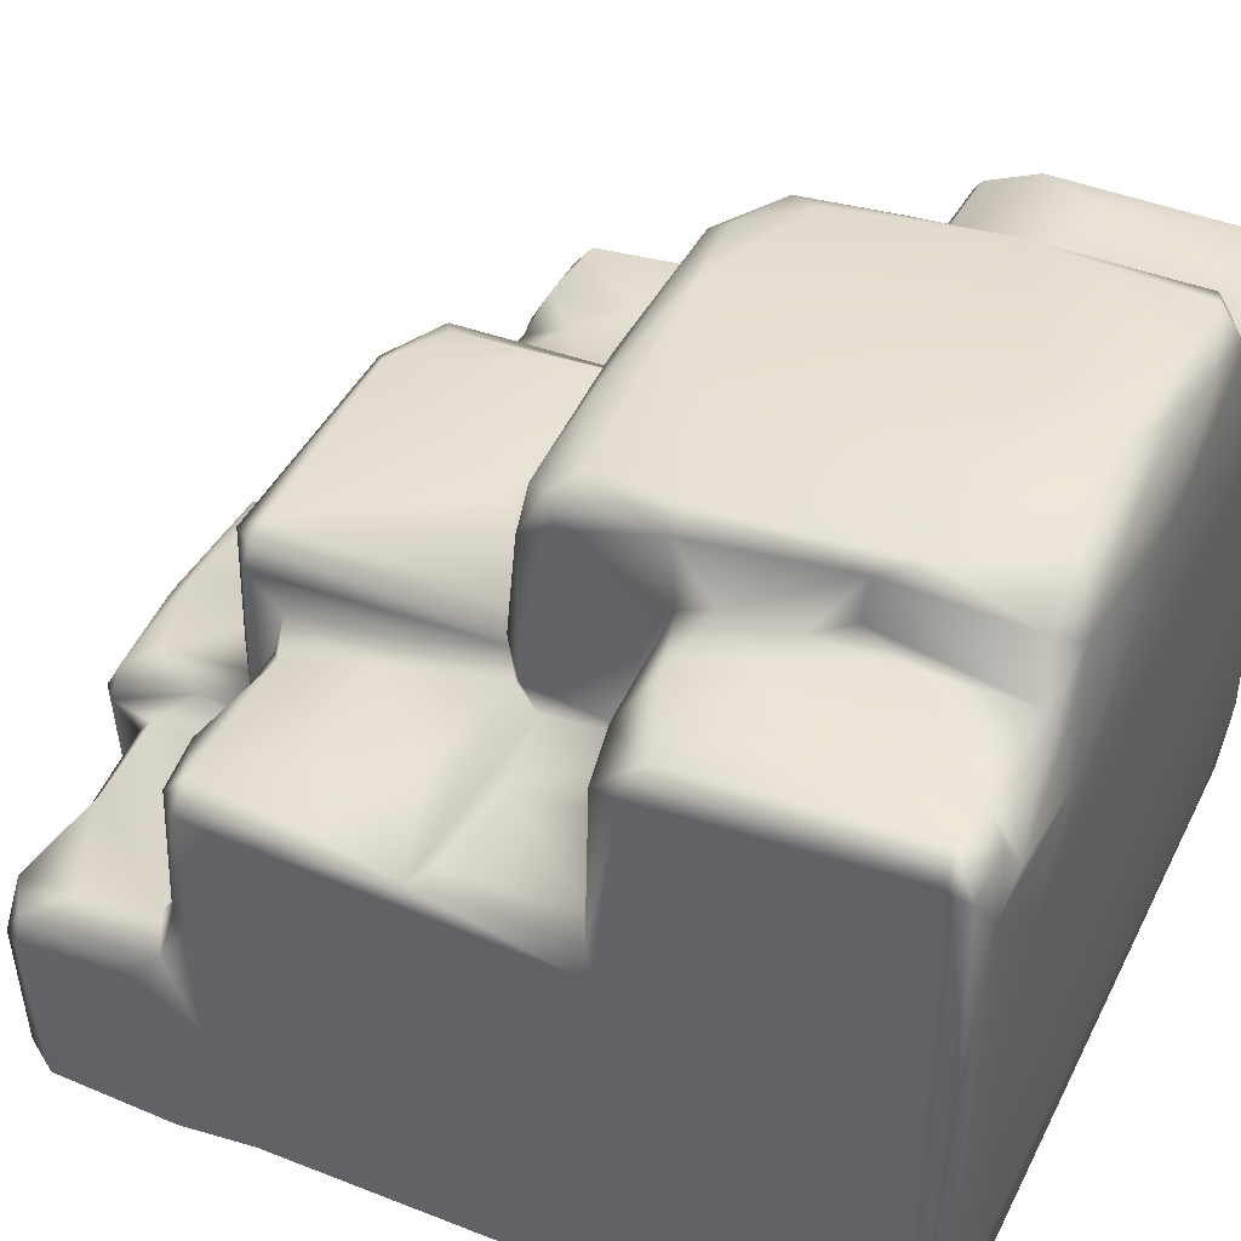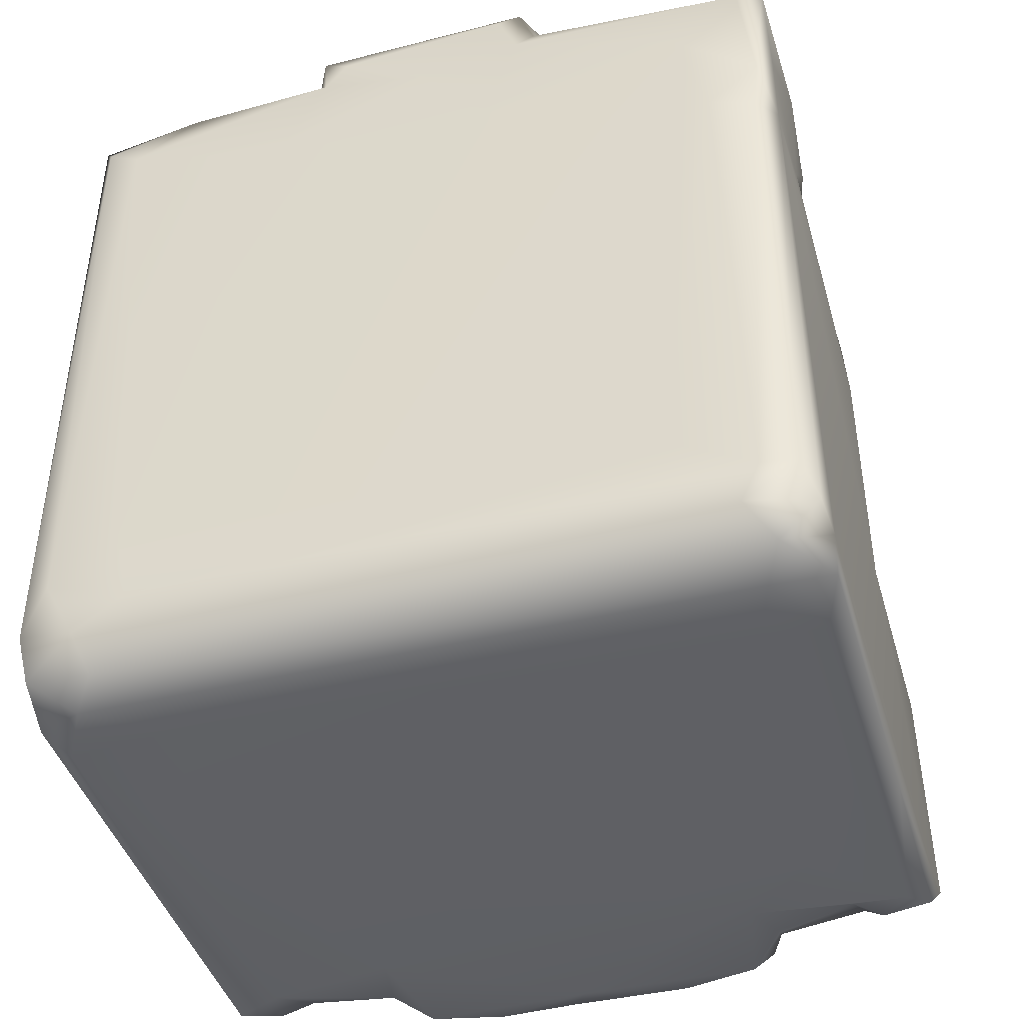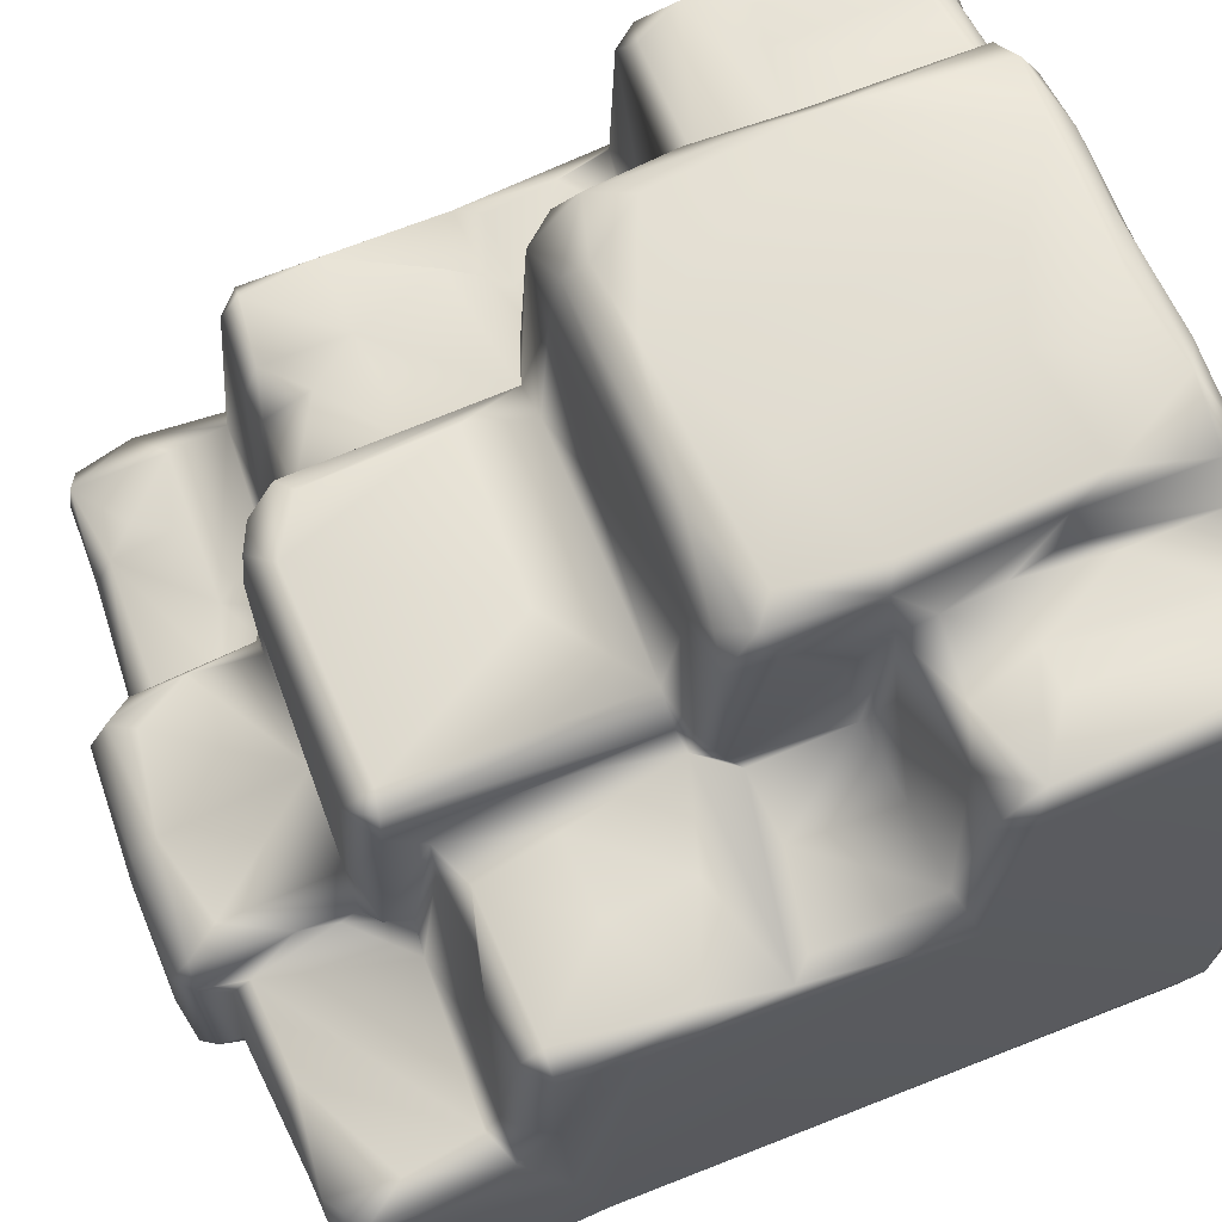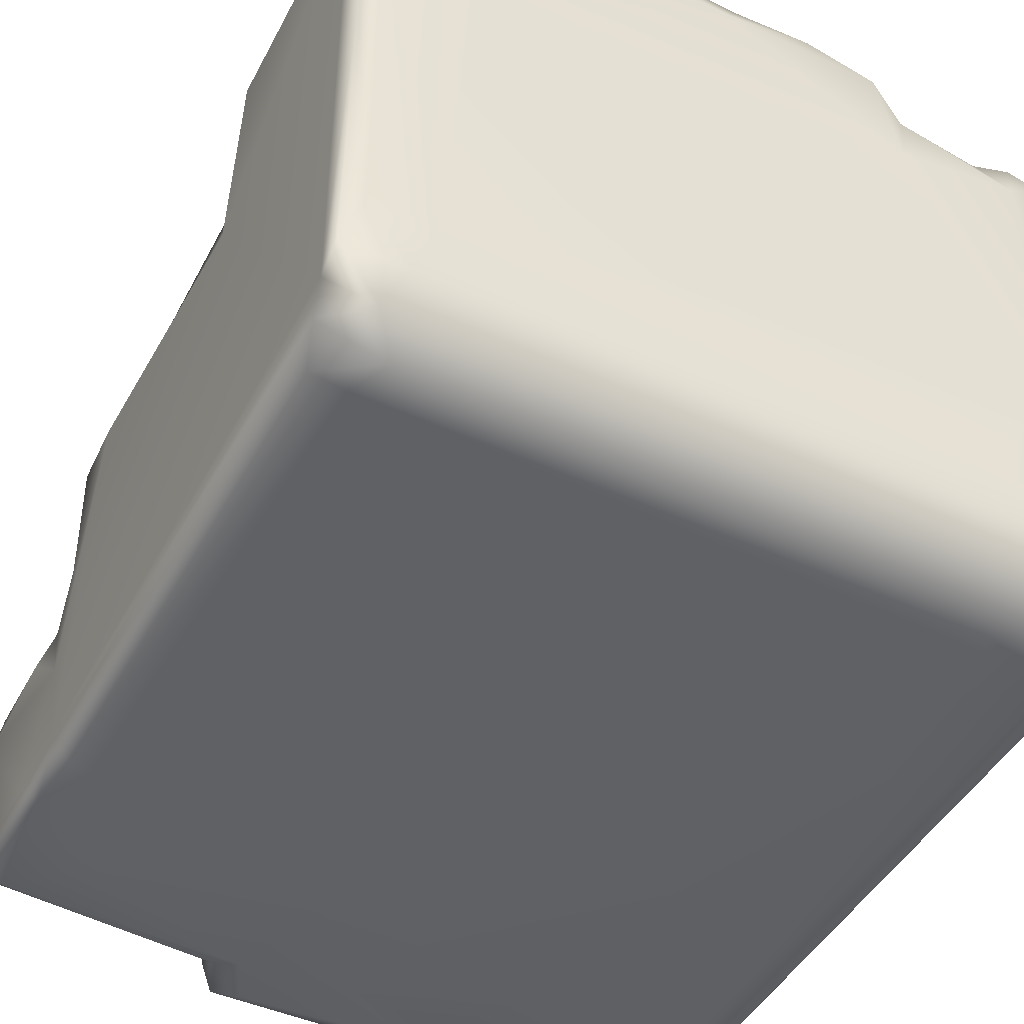
<metadata>
{"format":"obj","ext":"obj","renderer":"f3d","projection":"perspective","resolution":1024,"background":"white","views":[{"elev":43.9,"azim":-64.8,"up":"+Z"},{"elev":-43.9,"azim":-163.4,"up":"+Y"},{"elev":63.8,"azim":-111.4,"up":"+Z"},{"elev":-46.1,"azim":-27.6,"up":"+Z"}]}
</metadata>
<code>
v  11.5 -0.06903 11.51
v  -0.7438 0.0522 41.29
v  -56.72 -0.03885 -4.735
v  -66.38 3.219 -14.16
v  -66.36 3.72 50.31
v  -66.39 32.47 24.89
v  -13.95 79.59 35.78
v  -37.82 78.82 35.61
v  -27.01 59.99 36.72
v  -50.95 14.87 -20.09
v  -55.38 82.62 -19.96
v  -31.2 77.42 -20.07
v  13.49 34.06 37.55
v  1.751 34.28 47.9
v  19.44 33.78 47.52
v  -53.31 -0.03427 35.25
v  -64.5 28.61 51.19
v  -63.17 4.072 52.39
v  -57.35 23.84 51.35
v  -10.66 5.011 61.2
v  -21.65 12.58 61.97
v  -28.59 5.734 61.55
v  13.78 6.174 -19.02
v  12.28 2.182 -16.5
v  -58.13 5.719 -18.9
v  21.2 32.78 29.8
v  21.21 3.263 49.33
v  21.24 2.973 -9.502
v  3.915 95.31 -14.51
v  -7.402 96.18 -15.4
v  -6.768 95.77 1.049
v  21.23 8.158 -15.84
v  21.16 92.34 -17.14
v  21.24 69.49 -4.508
v  -66.37 67.92 -16.94
v  -64.06 68.52 -19.07
v  -64.34 9.929 -18.85
v  -23.52 97.73 8.444
v  -35.93 98.85 6.549
v  -33.99 95.2 8.813
v  -8.56 89.83 9.225
v  -12.16 95.99 8.745
v  -22.7 81.79 10.06
v  8.299 94.86 1.028
v  -9.215 82.41 24.61
v  -9.908 82.07 10.52
v  8.751 48.35 30.6
v  19.01 40.04 29.91
v  17.9 48.05 29.98
v  21.22 48.41 26.27
v  -34.09 82.21 10.51
v  -37.51 82.19 32.74
v  -53.82 54.52 29.81
v  -45.1 64.35 28.91
v  -54.26 63.94 29.18
v  -66.35 65.09 26.08
v  14.1 0.1926 43.98
v  2.907 23.08 51.73
v  2.002 4.662 52.77
v  12.04 21.71 51.49
v  -5.89 81.25 23.12
v  -2.96 74.92 27.83
v  -5.277 80.24 11.91
v  -5.296 77.17 34.74
v  -3.821 52.31 34.19
v  -3.969 76.97 31.72
v  -53.82 6.798 52.63
v  -46.94 2.944 52.16
v  -47.34 14.02 52.14
v  -63.08 0.3866 45.19
v  -46.4 49.1 35.09
v  -46.8 36.52 33.8
v  -46.14 38.5 44.96
v  2.681 34.9 33.31
v  -9.672 93.09 -18.82
v  8.711 93.74 -17.87
v  15.34 86.26 -19.74
v  20.44 8.062 -17.9
v  19.53 89.19 -19.03
v  -6.752 59.54 36.19
v  -39.87 50.55 51.93
v  -17.84 50.96 40.19
v  -38.2 52.11 36.21
v  -66.38 91.99 -0.05068
v  -66.29 90.89 -18.05
v  -66.56 76.59 -18.08
v  -23.93 101.5 0.2085
v  -10.69 101.1 -8.27
v  -33.27 101.2 -8.707
v  -47.07 45.29 54.51
v  -45.26 18.57 58.53
v  -46.25 35.25 57.13
v  -47.04 30.67 51.59
v  -35.07 91.88 -18.98
v  -36.89 94.74 -17.64
v  -63.16 90.5 -19
v  -64.63 93.88 -16.43
v  -43.54 14.07 60.3
v  -30.86 16.44 61.51
v  -44.14 34.13 58.99
v  -7.759 50.82 49.9
v  -66.26 71.6 -4.875
v  7.27 76.74 10.19
v  18.7 75.32 25.87
v  17.86 77.08 6.906
v  -6.854 93.15 3.858
v  -7.717 86.21 5.07
v  8.938 92.85 3.902
v  -45.88 18.98 53.89
v  -45.06 0.3343 43.22
v  -22.14 0.449 54.09
v  -42.67 1.4 56.23
v  6.513 75.17 25.25
v  -2.751 76.72 17.18
v  -4.254 62.62 29.06
v  6.321 69.88 28.19
v  -0.587 50.16 51.67
v  -0.8621 51.29 35.74
v  -65.76 1.495 -10.22
v  -65.61 1.078 25.18
v  -58.97 0.464 -11.78
v  -61.06 2.219 -16.14
v  -65.83 5.68 -17.03
v  1.109 48.67 42.12
v  1.878 46.85 52.74
v  0.6263 22.98 57.56
v  0.4283 5.006 58.59
v  0.8217 21.43 52.8
v  -7.448 99.68 -1.501
v  -9.821 98.74 7.09
v  -6.789 95.75 4.983
v  -54.14 46.66 30.81
v  -46.48 47.3 31.94
v  -65.69 50.36 28.05
v  -66.35 30.19 48.03
v  -19.09 3.151 60.24
v  -33.76 1.822 58.61
v  -7.646 82.3 9.17
v  -55.06 35.31 32.6
v  -63.21 34.67 30.45
v  -60.75 33.72 50
v  -46.74 34.39 49.81
v  -48.68 34.28 40.68
v  -52.06 76.42 10.41
v  -43.26 75.68 24.64
v  -43.75 77.93 6.79
v  -38.66 93.84 3.558
v  -61.61 78.51 6.738
v  -16.95 45.98 58.84
v  -31.21 39.49 59.37
v  -1.664 22.23 60.16
v  15.16 0.6985 -12.5
v  20.12 1.06 47.7
v  18.55 0.3975 -6.235
v  20.62 1.449 -9.916
v  -46.44 73.32 27.54
v  -63.24 72.88 28.73
v  -57.09 75.94 26.27
v  0.2854 44.52 56.47
v  -3.026 40.51 58.7
v  -25.65 50.05 55.44
v  -7.158 49.44 56.24
v  21.21 86.47 4.78
v  17.52 83.64 6.121
v  -0.2429 84.04 5.074
v  1.335 2.012 50.69
v  -2.174 1.466 55.84
v  -49.52 93.18 3.572
v  -37.38 96.09 -14.34
v  -53.31 94.62 -15.77
v  -52.51 94.94 0.04341
v  -39.99 79.23 34.06
v  -41.38 51.94 33.48
v  -44.12 51.32 37.82
v  19.92 27.29 51.22
v  21.16 31.21 48.47
v  -37.55 88.43 8.613
v  -37.6 99.21 3.254
v  -38.21 95.85 0.8396
v  11.69 2.965 50.43
v  -42.97 51.24 31.1
v  -4.353 79.91 -20.07
v  -22.26 90.96 -18.4
v  -25.25 101.4 -15.69
v  -8.764 99.82 -17.48
v  -41.6 75.4 28.07
v  -41.13 79.59 31.53
v  -40.39 80.69 10.67
v  -40.52 60.87 29.48
v  9.291 17.3 -20.08
v  17.2 13.06 -19.52
v  11.46 50.18 29.17
v  1.37 49.54 35.01
v  -2.168 51.77 30.66
v  -47.18 1.259 49.06
v  -56.69 0.6588 45.1
v  -57.21 3.82 51.53
v  -41.91 77.93 12.35
v  -37.24 84.1 6.098
v  -65.79 33.59 28.97
v  20.42 73.9 15.37
v  21.22 66.1 26.45
v  20.19 76.24 5.563
v  -59.57 1.404 49.54
v  -58.74 69.49 -19.86
v  -60.46 9.637 -19.75
v  19.98 64.51 28.46
v  20.34 50.6 28.47
v  20.76 73.04 26.82
v  7.766 9.416 -19.81
v  -32.57 97.75 -18.74
v  -12.37 96.37 -18.91
v  -37.01 98.64 -14.99
v  19.97 3.42 -15.87
v  -63.92 48.44 29.43
v  -10.45 82.06 32.78
v  -6.901 80.52 32.17
v  -37.84 4.08 60.78
v  -44.94 4.226 57.96
v  -64.64 58.83 28.72
v  -61.39 94.53 3.775
v  -9.926 100.8 3.814
v  -23.11 100.7 5.022
v  -45.31 49.6 50.85
v  -33.27 48.27 57.48
v  -42.69 44.52 58.11
v  -7.05 81.28 6.731
v  3.498 77.87 7.273
v  17.47 32.28 50.41
v  2.324 32.42 51.22
v  -42.86 49.52 54.65
v  -45.18 46.55 56.72
v  -62.91 75.54 25.45
v  -64.04 75.51 10.91
v  -65.89 72.82 26.36
v  -52.03 74.83 25.9
v  -64.78 33.64 46.66
v  -8.773 52.19 36.2
v  -7.489 75.73 35.86
v  -61.68 76.81 9.169
v  19.59 3.79 51.47
v  15.93 2.009 50.72
v  20.86 93.04 2.264
v  -35.08 100.3 -17.25
v  -35.43 101 2.618
v  -65.71 72.61 11
v  -65.28 76.72 5.052
v  -62.83 87.07 6.187
v  -38.05 82.25 18.63
v  18.32 94.36 -15.37
v  19.72 94.64 -1.54
v  9.411 85.98 4.69
v  -10.52 1.726 58.2
v  -2.819 3.97 60.1
v  -65.31 1.633 48.71
v  -64.4 94.55 -0.9138
v  -65.67 91.66 4.044
v  -7.859 46.88 58.17
v  5.746 0.02891 -7.72
v  -63.46 0.4076 -3.793
v  -55.53 31.72 51.62
v  -37.79 82.21 8.908
v  -39.79 77.52 6.522
v  10.27 64.34 29.09
v  9.835 75.92 24.85
v  10.68 74.1 28.21
v  1.315 34.5 56.77
v  -45.95 23.75 50.71
v  -53.01 24.2 52.02
v  -4.28 77.3 6.76
v  17.81 94.19 4.763
v  18.55 73.2 28.6
v  -66.27 79.61 2.182
v  19.41 34.42 31.51
v  1.087 36.2 42.11
v  8.04 35.34 32.91
v  12.02 35.7 31.21
v  -64.79 74.78 -19.5
v  1.207 47.82 31.42
v  12.38 5.667 51.78
v  16.59 21.02 51.94
v  11.44 89.73 5.315
v  13.75 53.93 29.5
g g Group51278_Group51278
f 1 2 3
f 4 5 6
f 7 8 9
f 10 11 12
f 13 14 15
f 16 3 2
f 17 18 19
f 20 21 22
f 23 24 25
f 26 27 28
f 29 30 31
f 32 33 34
f 35 36 37
f 38 39 40
f 41 42 43
f 29 31 44
f 43 45 46
f 47 48 49
f 28 34 26
f 34 50 26
f 6 35 4
f 51 52 45
f 53 54 55
f 6 56 35
f 1 57 2
f 58 59 60
f 61 62 63
f 64 65 66
f 67 68 69
f 70 3 16
f 71 72 73
f 13 74 14
f 75 76 77
f 78 79 33
f 9 80 7
f 81 82 83
f 84 85 86
f 87 88 89
f 73 90 71
f 91 92 93
f 11 94 12
f 95 96 97
f 98 99 100
f 101 82 81
f 86 102 84
f 56 102 35
f 103 104 105
f 106 107 108
f 109 68 91
f 110 111 112
f 113 114 62
f 62 115 116
f 65 117 118
f 115 66 65
f 4 119 120
f 121 122 24
f 37 123 35
f 122 25 24
f 14 124 125
f 126 127 128
f 30 129 31
f 130 41 131
f 132 133 134
f 5 135 6
f 59 128 127
f 111 136 137
f 46 61 63
f 107 131 138
f 139 140 141
f 141 142 143
f 144 145 146
f 147 148 146
f 21 149 150
f 149 21 151
f 24 152 121
f 153 154 155
f 54 156 55
f 157 156 158
f 151 159 160
f 101 161 162
f 34 33 163
f 105 164 165
f 166 167 2
f 166 2 57
f 147 168 148
f 169 170 171
f 83 172 173
f 173 174 83
f 175 58 60
f 27 26 176
f 147 177 178
f 169 179 178
f 57 180 166
f 153 57 154
f 181 71 174
f 134 133 181
f 182 183 75
f 184 88 185
f 186 187 188
f 187 186 189
f 10 12 190
f 78 191 79
f 192 47 49
f 193 194 65
f 195 110 112
f 196 68 197
f 182 75 77
f 190 182 77
f 188 198 186
f 177 147 199
f 124 117 125
f 159 117 162
f 134 56 6
f 6 135 200
f 34 201 202
f 203 34 163
f 18 17 5
f 204 196 197
f 11 96 94
f 36 205 206
f 207 192 208
f 201 209 202
f 54 53 181
f 173 187 189
f 37 36 206
f 210 25 206
f 21 20 151
f 151 127 126
f 50 208 26
f 202 207 208
f 7 52 8
f 172 187 173
f 183 211 212
f 213 169 178
f 214 23 78
f 78 33 32
f 134 6 200
f 215 132 134
f 7 216 52
f 64 66 217
f 98 218 99
f 91 68 219
f 220 56 134
f 181 53 134
f 97 85 84
f 171 170 221
f 222 130 131
f 130 222 223
f 152 24 214
f 214 24 23
f 224 71 90
f 225 226 149
f 227 138 63
f 228 105 165
f 169 213 95
f 95 170 169
f 229 230 175
f 175 27 176
f 16 2 111
f 2 167 111
f 30 185 129
f 185 212 211
f 81 83 174
f 231 224 232
f 218 137 136
f 218 98 219
f 233 234 235
f 158 236 144
f 17 135 5
f 135 237 200
f 30 75 185
f 75 30 76
f 238 101 65
f 239 80 65
f 158 144 240
f 144 146 240
f 27 175 241
f 57 153 242
f 243 163 33
f 105 163 164
f 92 91 100
f 232 224 90
f 185 244 184
f 244 245 89
f 234 246 235
f 247 148 248
f 52 187 172
f 52 249 187
f 250 44 251
f 165 164 252
f 253 111 167
f 127 151 254
f 5 4 120
f 255 18 5
f 221 256 257
f 248 257 247
f 54 186 156
f 145 144 236
f 82 101 238
f 238 83 82
f 250 76 44
f 79 76 33
f 116 113 62
f 201 104 209
f 178 179 147
f 147 171 168
f 225 258 162
f 162 258 159
f 121 259 3
f 70 260 3
f 235 220 157
f 235 157 233
f 62 66 115
f 61 66 62
f 76 30 29
f 76 29 44
f 141 17 261
f 135 17 237
f 51 249 52
f 262 263 188
f 9 8 83
f 83 238 9
f 167 59 127
f 167 127 254
f 261 142 141
f 142 93 92
f 194 264 115
f 65 194 115
f 171 221 168
f 248 148 168
f 210 23 25
f 190 77 191
f 87 222 88
f 129 222 131
f 110 195 196
f 196 70 110
f 250 251 33
f 76 250 33
f 103 265 104
f 266 104 265
f 221 248 168
f 221 257 248
f 14 230 15
f 230 14 267
f 173 189 181
f 173 181 174
f 268 91 93
f 69 269 67
f 103 114 113
f 227 63 270
f 37 206 25
f 37 25 123
f 171 179 169
f 147 179 171
f 93 269 268
f 269 261 17
f 217 66 61
f 52 216 45
f 231 232 225
f 225 162 161
f 12 94 183
f 183 94 211
f 25 122 123
f 4 122 119
f 269 69 268
f 91 268 109
f 31 108 44
f 44 108 271
f 148 240 146
f 247 240 148
f 80 239 7
f 216 7 64
f 155 27 153
f 27 241 153
f 223 39 38
f 39 178 177
f 104 201 105
f 203 163 105
f 232 90 92
f 90 142 92
f 197 18 204
f 197 19 18
f 267 159 151
f 125 267 14
f 116 115 264
f 266 272 104
f 245 39 223
f 87 89 245
f 270 165 227
f 108 107 165
f 273 102 247
f 246 102 56
f 58 128 59
f 230 126 128
f 219 68 112
f 219 112 218
f 266 113 116
f 264 266 116
f 247 246 234
f 246 247 102
f 1 154 57
f 121 152 259
f 267 125 159
f 117 159 125
f 88 222 129
f 185 88 129
f 271 163 243
f 44 271 251
f 199 147 146
f 262 199 263
f 67 197 68
f 67 269 197
f 59 167 166
f 59 166 180
f 26 274 15
f 48 26 208
f 182 12 183
f 182 190 12
f 31 129 131
f 31 106 108
f 263 198 188
f 199 146 263
f 72 143 142
f 143 139 141
f 26 15 176
f 15 230 229
f 263 146 198
f 145 198 146
f 255 204 18
f 120 260 70
f 72 133 132
f 143 72 139
f 244 211 94
f 185 211 244
f 63 62 114
f 270 63 114
f 74 275 14
f 47 276 277
f 119 122 121
f 260 120 119
f 197 269 19
f 269 17 19
f 229 175 176
f 15 229 176
f 278 96 11
f 86 85 278
f 40 43 38
f 40 39 177
f 279 47 192
f 276 47 279
f 157 220 55
f 55 156 157
f 91 219 98
f 98 100 91
f 177 51 40
f 51 262 188
f 242 153 241
f 180 280 59
f 13 274 276
f 274 13 15
f 141 140 237
f 141 237 17
f 74 13 276
f 279 74 276
f 56 220 235
f 235 246 56
f 23 191 78
f 210 191 23
f 280 241 281
f 242 241 280
f 277 276 274
f 47 277 48
f 174 224 81
f 71 224 174
f 249 51 188
f 249 188 187
f 31 131 106
f 107 106 131
f 79 191 77
f 77 76 79
f 101 162 117
f 101 117 65
f 48 274 26
f 274 48 277
f 228 165 270
f 114 103 270
f 51 45 43
f 43 40 51
f 94 95 244
f 94 96 95
f 158 240 233
f 157 158 233
f 192 49 208
f 208 49 48
f 22 136 20
f 151 20 254
f 145 236 156
f 236 158 156
f 61 45 216
f 46 45 61
f 10 206 205
f 206 10 210
f 93 142 261
f 93 261 269
f 145 156 186
f 186 198 145
f 149 151 160
f 160 159 258
f 34 28 32
f 155 152 214
f 212 185 75
f 183 212 75
f 68 196 195
f 68 195 112
f 245 244 178
f 39 245 178
f 35 123 4
f 123 122 4
f 225 149 258
f 258 149 160
f 259 152 154
f 154 152 155
f 139 132 140
f 132 139 72
f 226 150 149
f 99 150 100
f 89 88 184
f 244 89 184
f 177 262 51
f 262 177 199
f 132 215 140
f 134 200 215
f 255 70 204
f 204 70 196
f 138 131 41
f 46 41 43
f 237 140 200
f 140 215 200
f 100 150 226
f 92 100 226
f 130 42 41
f 130 223 38
f 121 3 260
f 260 119 121
f 193 279 194
f 193 74 279
f 53 220 134
f 53 55 220
f 282 164 271
f 164 163 271
f 170 256 221
f 84 256 97
f 142 90 73
f 73 72 142
f 207 202 209
f 104 272 209
f 170 97 256
f 95 97 170
f 271 108 282
f 108 165 252
f 87 223 222
f 87 245 223
f 78 32 214
f 28 214 32
f 150 99 21
f 99 22 21
f 264 272 266
f 264 283 207
f 70 16 110
f 110 16 111
f 95 213 244
f 213 178 244
f 164 282 252
f 108 252 282
f 239 64 7
f 239 65 64
f 272 207 209
f 207 272 264
f 138 41 46
f 138 46 63
f 280 281 60
f 60 59 280
f 167 254 253
f 20 136 254
f 232 92 226
f 226 225 232
f 35 278 36
f 36 278 205
f 279 192 194
f 283 264 194
f 227 107 138
f 227 165 107
f 60 281 175
f 281 241 175
f 105 201 203
f 201 34 203
f 172 83 8
f 8 52 172
f 192 283 194
f 192 207 283
f 105 228 103
f 270 103 228
f 242 280 180
f 180 57 242
f 278 85 96
f 97 96 85
f 80 9 238
f 65 80 238
f 210 190 191
f 10 190 210
f 113 265 103
f 266 265 113
f 42 38 43
f 130 38 42
f 71 133 72
f 133 71 181
f 151 126 267
f 230 267 126
f 112 137 218
f 137 112 111
f 86 35 102
f 86 278 35
f 208 50 202
f 34 202 50
f 154 1 259
f 1 3 259
f 225 161 231
f 81 161 101
f 243 251 271
f 33 251 243
f 275 74 193
f 124 14 275
f 111 253 136
f 136 253 254
f 28 155 214
f 155 28 27
f 273 84 102
f 257 273 247
f 64 217 216
f 61 216 217
f 224 231 81
f 81 231 161
f 124 118 117
f 193 124 275
f 255 5 120
f 120 70 255
f 257 84 273
f 257 256 84
f 22 99 218
f 22 218 136
f 118 124 193
f 193 65 118
f 205 11 10
f 278 11 205
f 175 230 58
f 230 128 58
f 240 234 233
f 247 234 240
f 54 181 189
f 189 186 54
f 69 68 109
f 69 109 268

</code>
